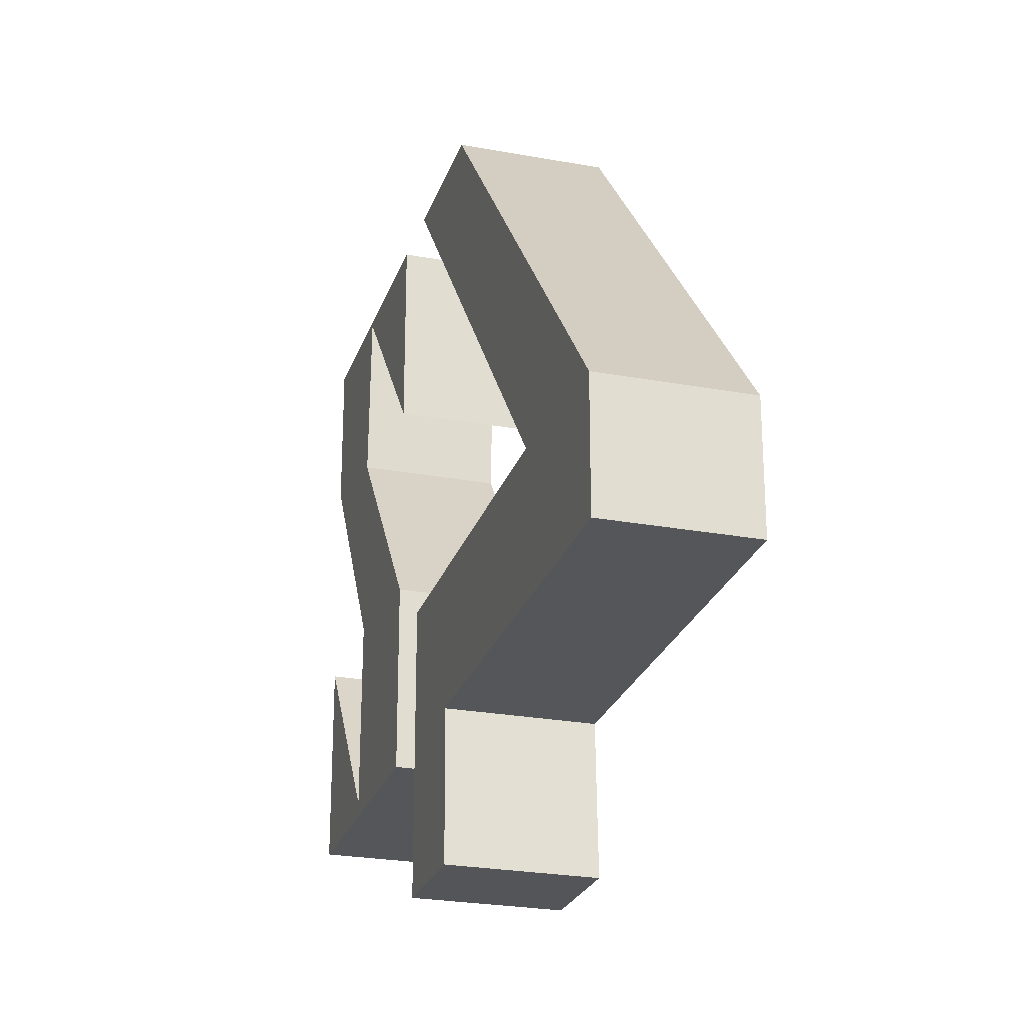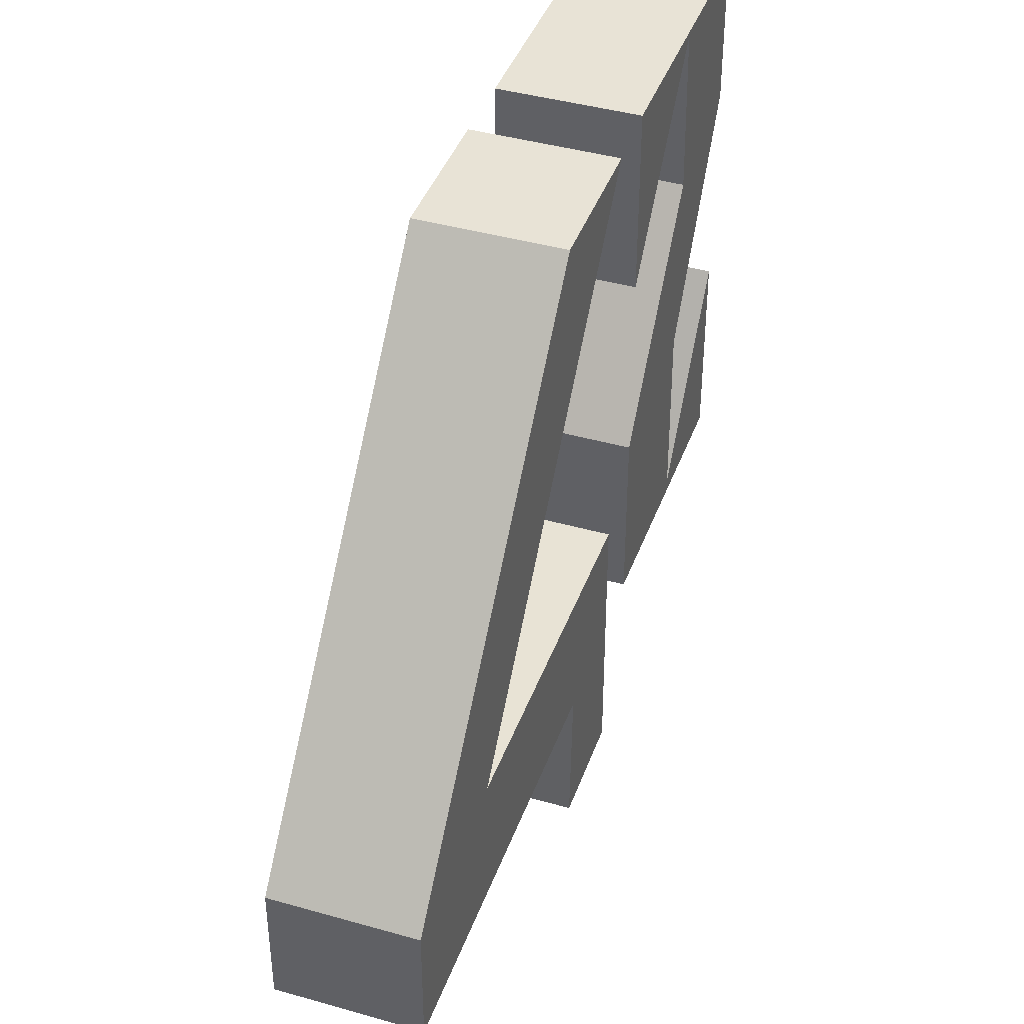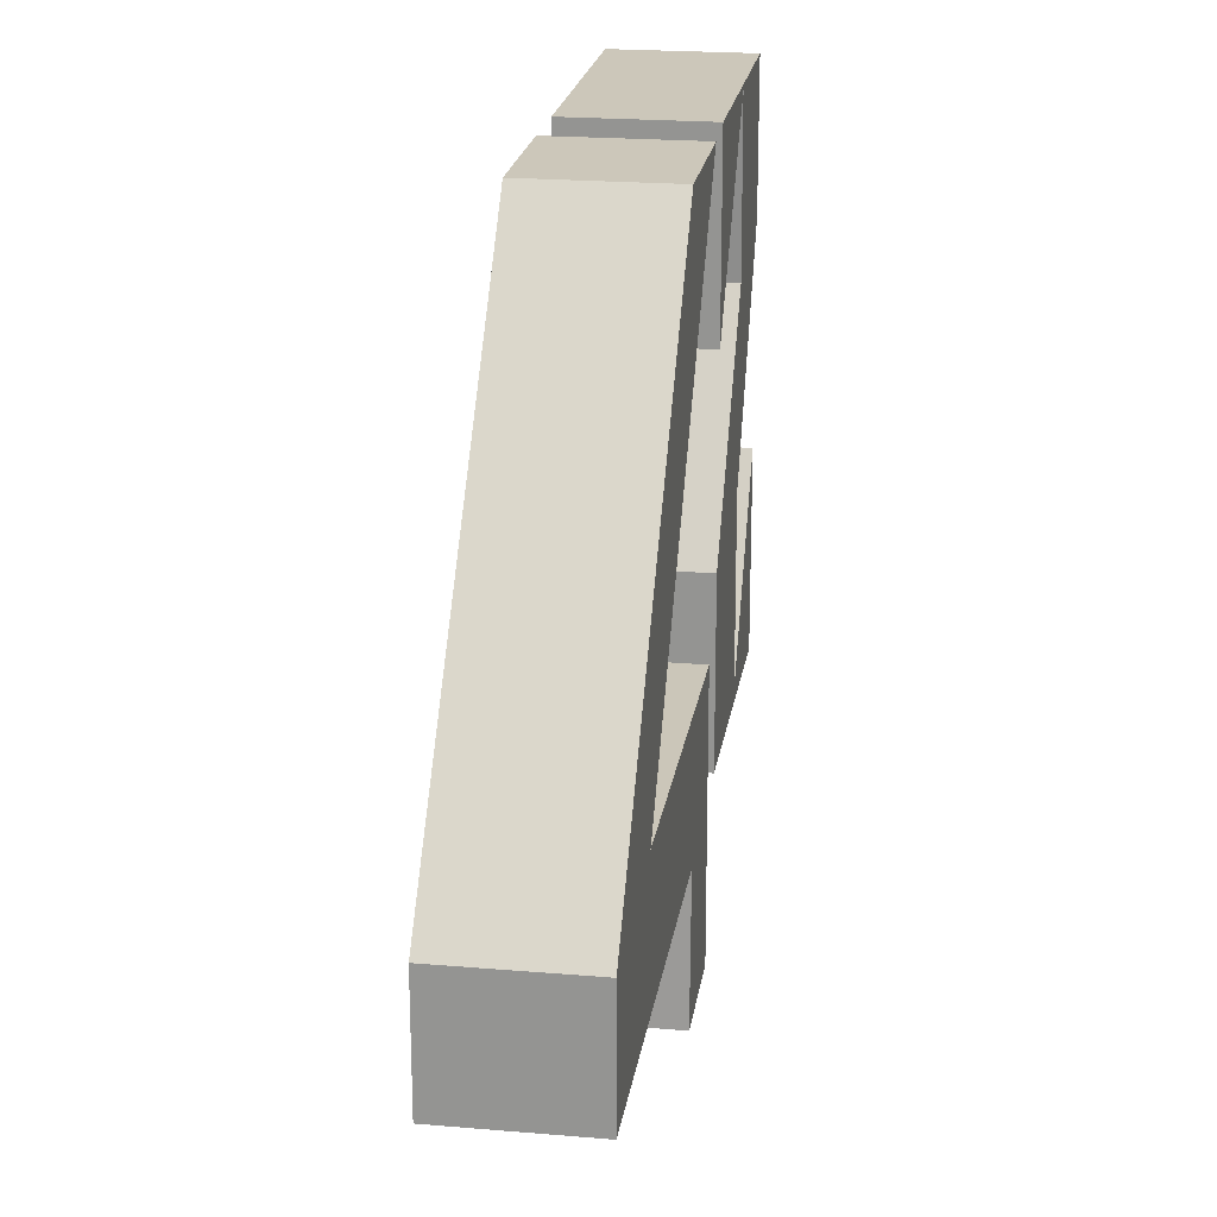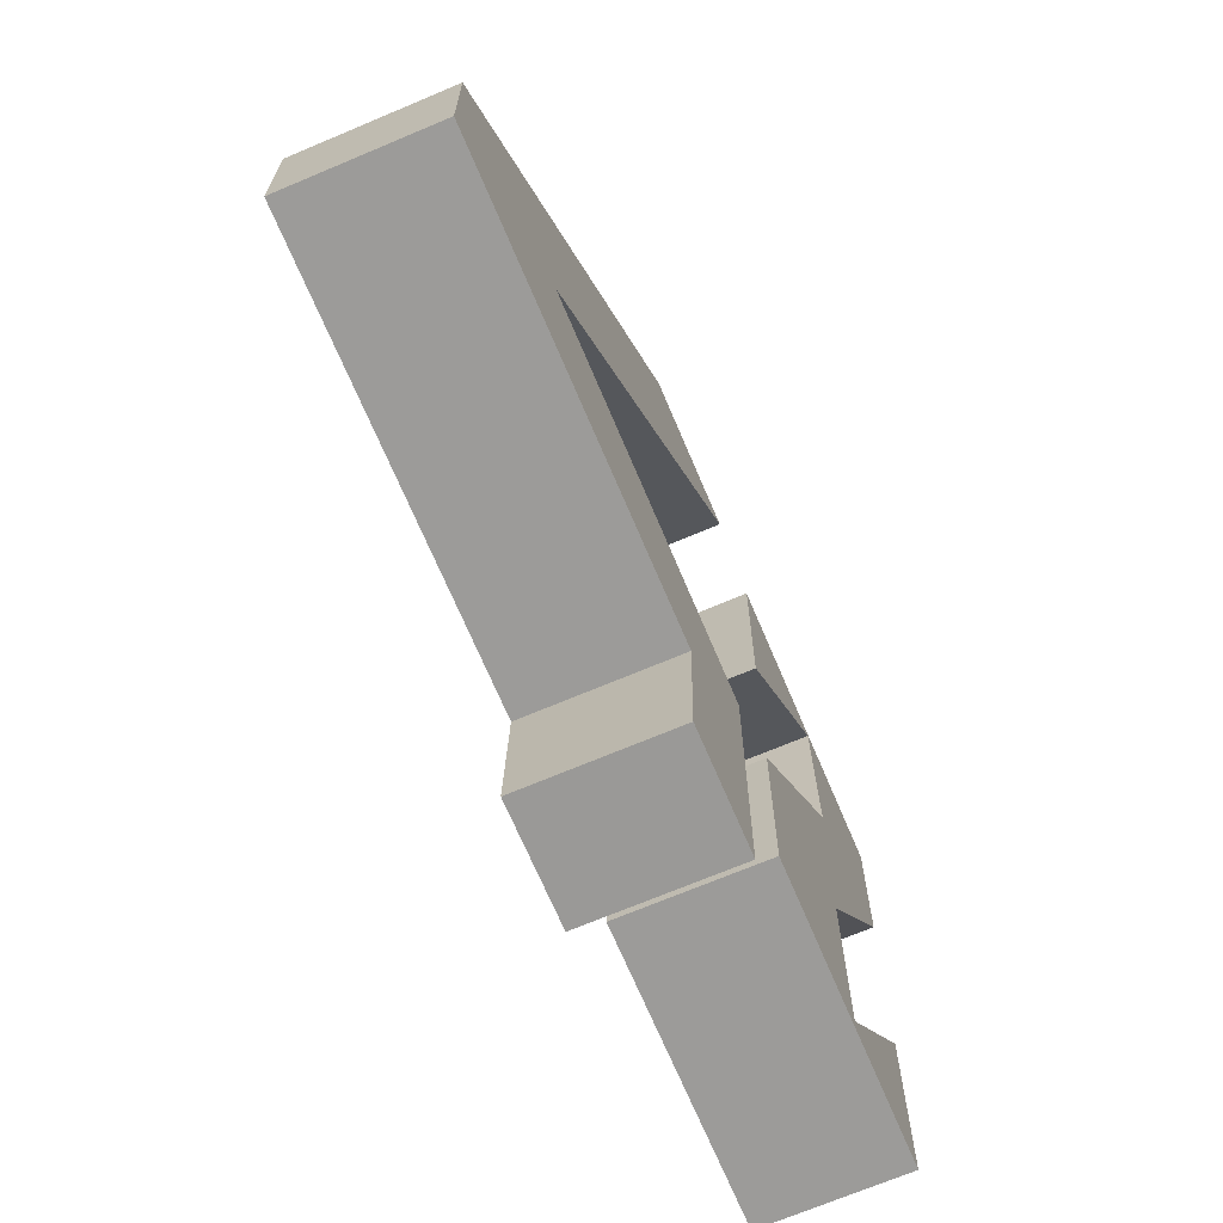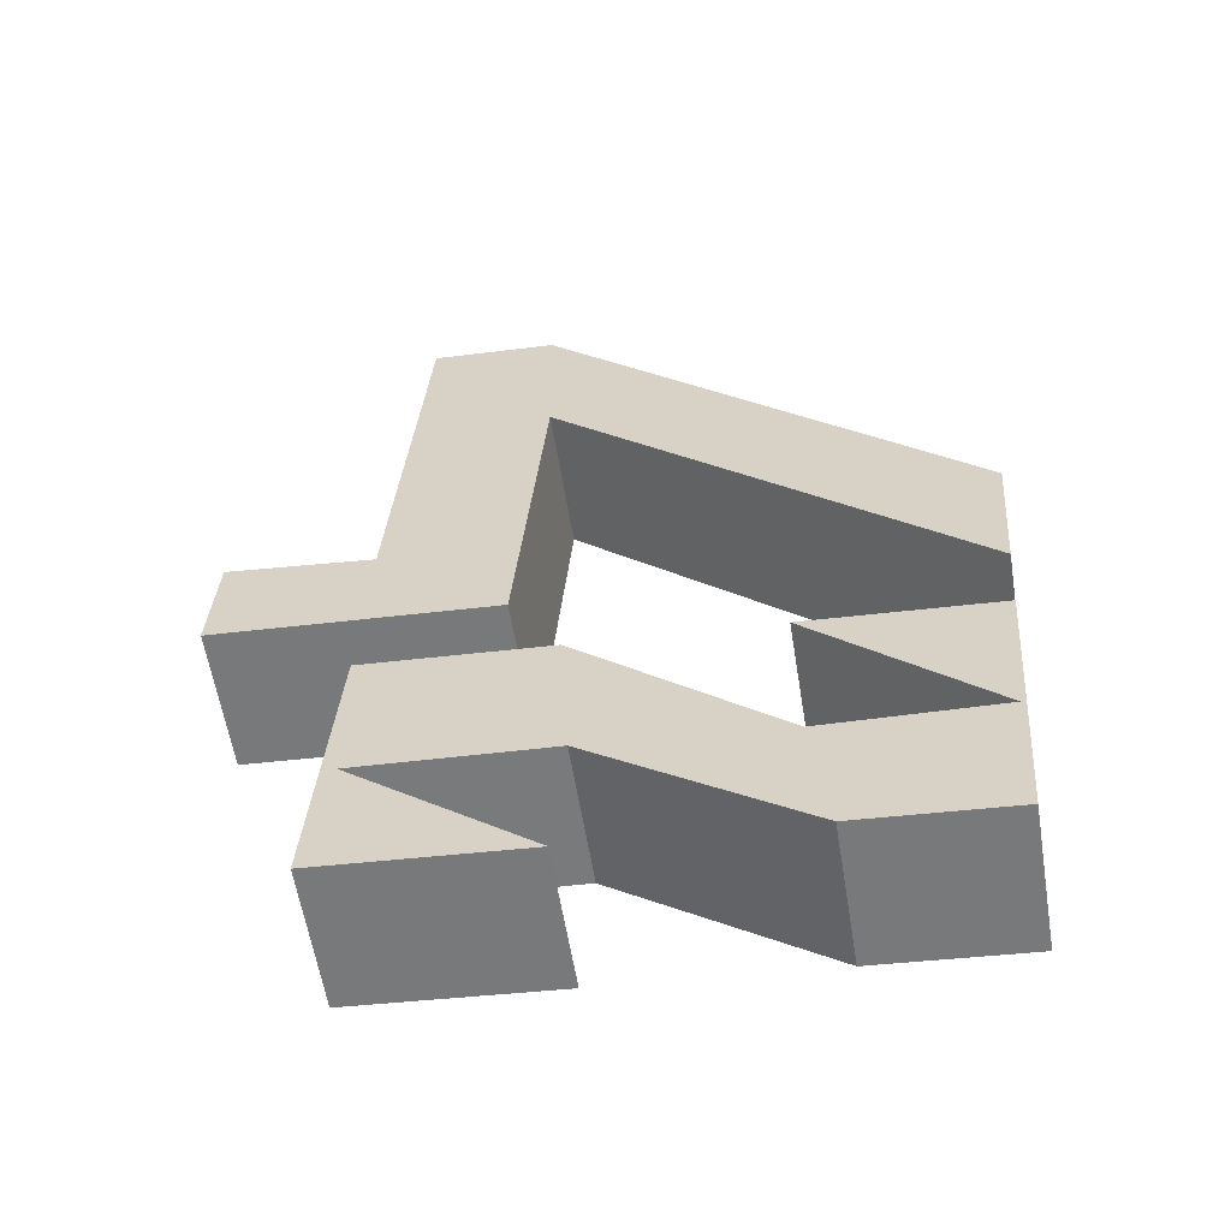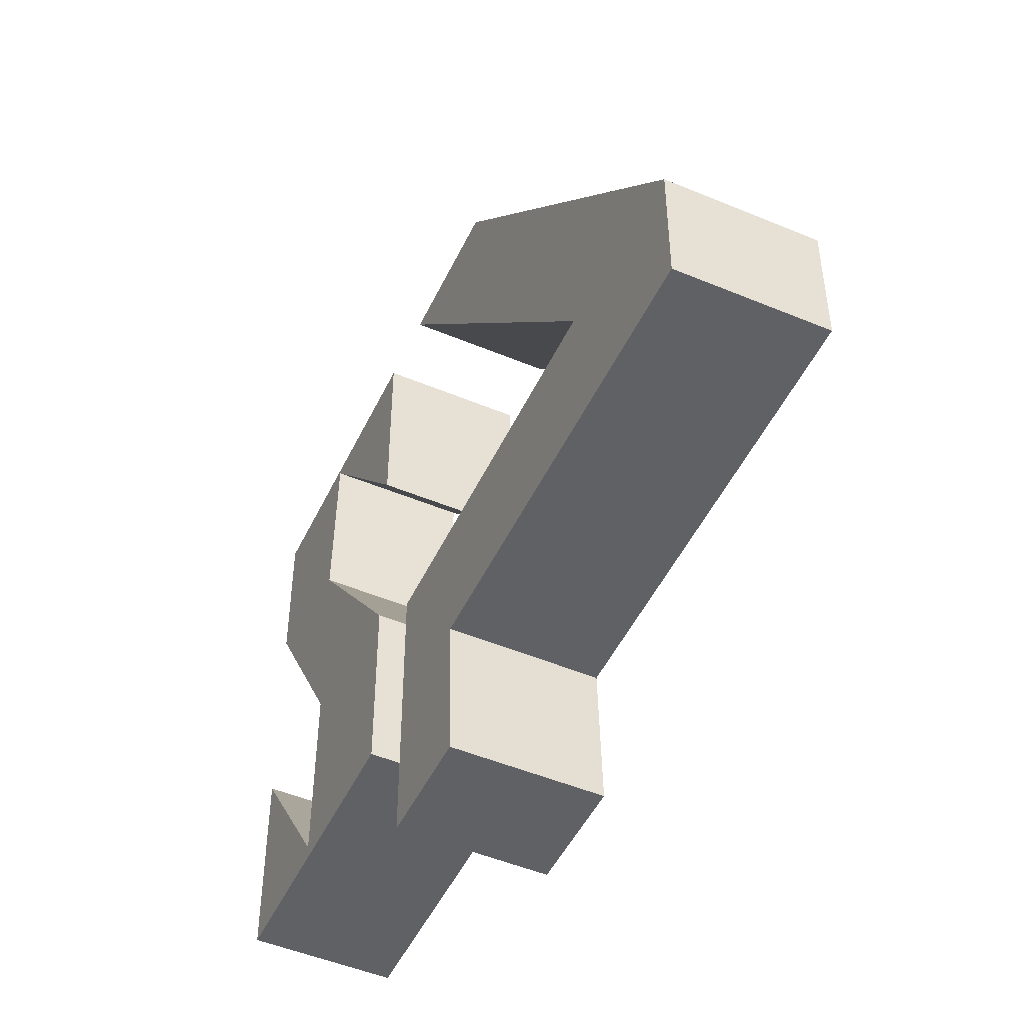
<metadata>
{"format":"obj","ext":"obj","renderer":"f3d","projection":"perspective","resolution":1024,"background":"white","views":[{"elev":-25.2,"azim":-41.2,"up":"+Y"},{"elev":41.4,"azim":-5.6,"up":"+Y"},{"elev":21.4,"azim":-16.1,"up":"+Y"},{"elev":-69.7,"azim":-1.7,"up":"+Y"},{"elev":-34.0,"azim":100.1,"up":"+Z"},{"elev":-49.3,"azim":-49.5,"up":"+Y"}]}
</metadata>
<code>
o Cube.001
v 0.01208 -0.7455 1.531
v -0.5571 -0.7455 2.772
v -0.9751 -0.7455 2.58
v -0.4059 -0.7455 1.339
v 0.1555 1.12 1.219
v -0.2626 1.12 1.027
v -0.4581 1.12 1.453
v -0.04006 1.12 1.645
v 0.03989 1.104 0.3676
v -0.1656 0.5073 0.8156
v -0.1656 1.119 0.8156
v -0.5571 -0.3403 2.772
v -0.9751 -0.3403 2.58
v -0.7479 -0.2945 2.085
v -0.2626 -0.3052 1.027
v 0.1555 -0.3052 1.219
v 0.1555 -1.217 1.219
v -0.2626 -1.217 1.027
v -0.3299 -0.2945 2.277
v 0.003969 -1.223 1.549
v -0.414 -1.223 1.357
v 0.2259 -0.07552 -0.03795
v 0.6359 -0.07552 0.1501
v 0.6359 -0.7312 0.1501
v 0.2259 -0.7312 -0.03795
v 0.4599 0.5515 0.5338
v 0.6359 0.6341 0.1501
v 0.6359 1.119 0.1501
v 0.4499 1.104 0.5556
v 0.2444 -0.1298 1.004
v -0.1656 -0.1298 0.8156
v -0.1656 -0.7312 0.8156
v 0.2444 -0.7312 1.004
v 0.2444 1.119 1.004
v 0.2259 1.119 -0.03795
v 0.2444 0.5073 1.004
v 0.0499 0.5515 0.3457
v 0.2259 0.6341 -0.03795
v 0.4541 -0.06677 0.5466
v 0.04403 -0.06677 0.3585
v 0.4578 -0.6846 0.5385
v 0.04774 -0.6846 0.3504
f 1 2 3 4
f 5 6 7 8
f 9 10 11
f 12 8 7 13
f 14 15 4
f 16 17 18 15
f 2 12 13 3
f 5 19 14 6
f 19 16 15 14
f 17 20 21 18
f 20 1 4 21
f 22 23 24 25
f 26 27 28 29
f 30 31 32 33
f 32 25 24 33
f 34 28 35 11
f 34 11 10 36
f 36 10 9 29
f 29 9 37 26
f 26 37 31 30
f 35 28 27 38
f 38 27 39 40
f 40 39 41 42
f 42 41 23 22
f 34 36 29
f 42 22 25
f 24 23 41
f 19 5 8
f 28 34 29
f 33 24 41
f 6 14 7
f 37 40 31
f 13 14 4 3
f 26 39 27
f 39 26 30
f 16 1 20 17
f 14 13 7
f 2 1 19 12
f 16 19 1
f 39 30 33 41
f 19 8 12
f 21 4 15 18
f 40 37 38
f 42 25 32
f 9 11 35
f 32 31 40 42
f 35 38 37 9

</code>
